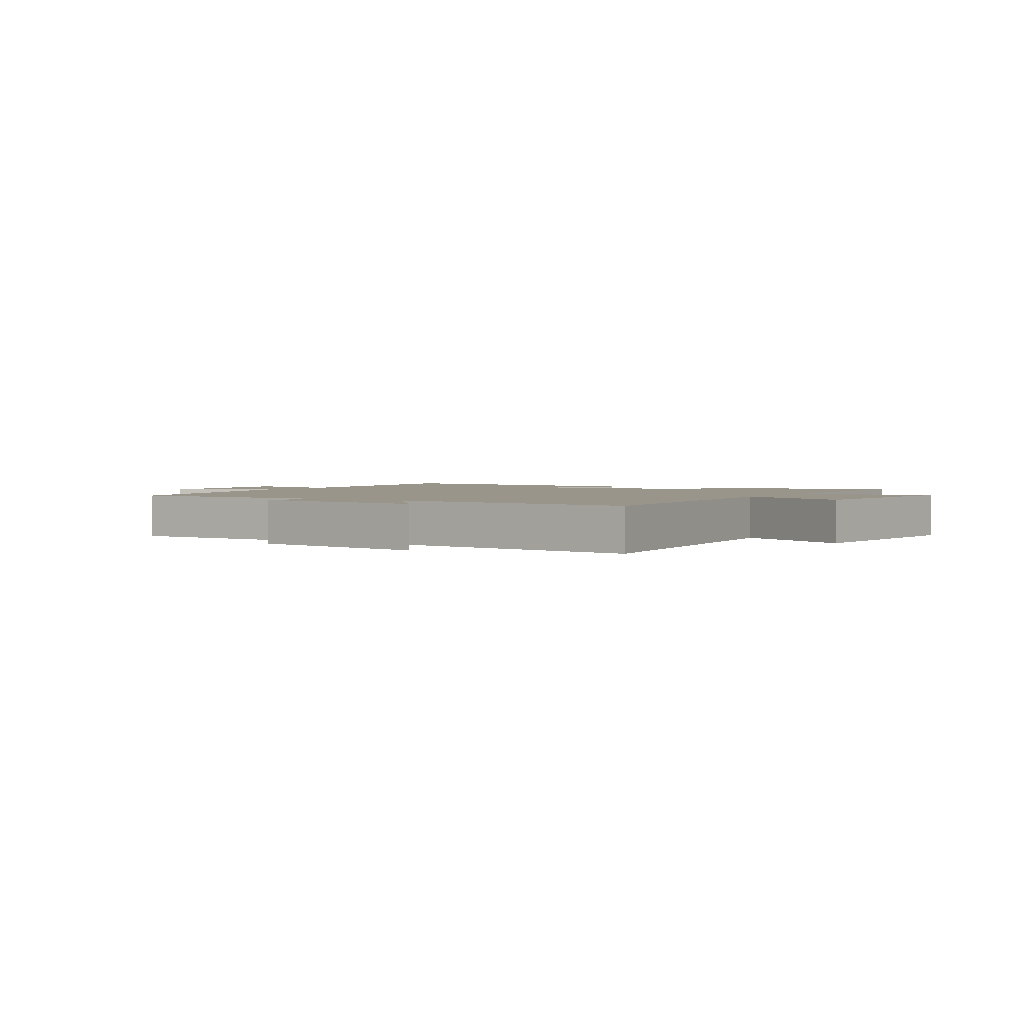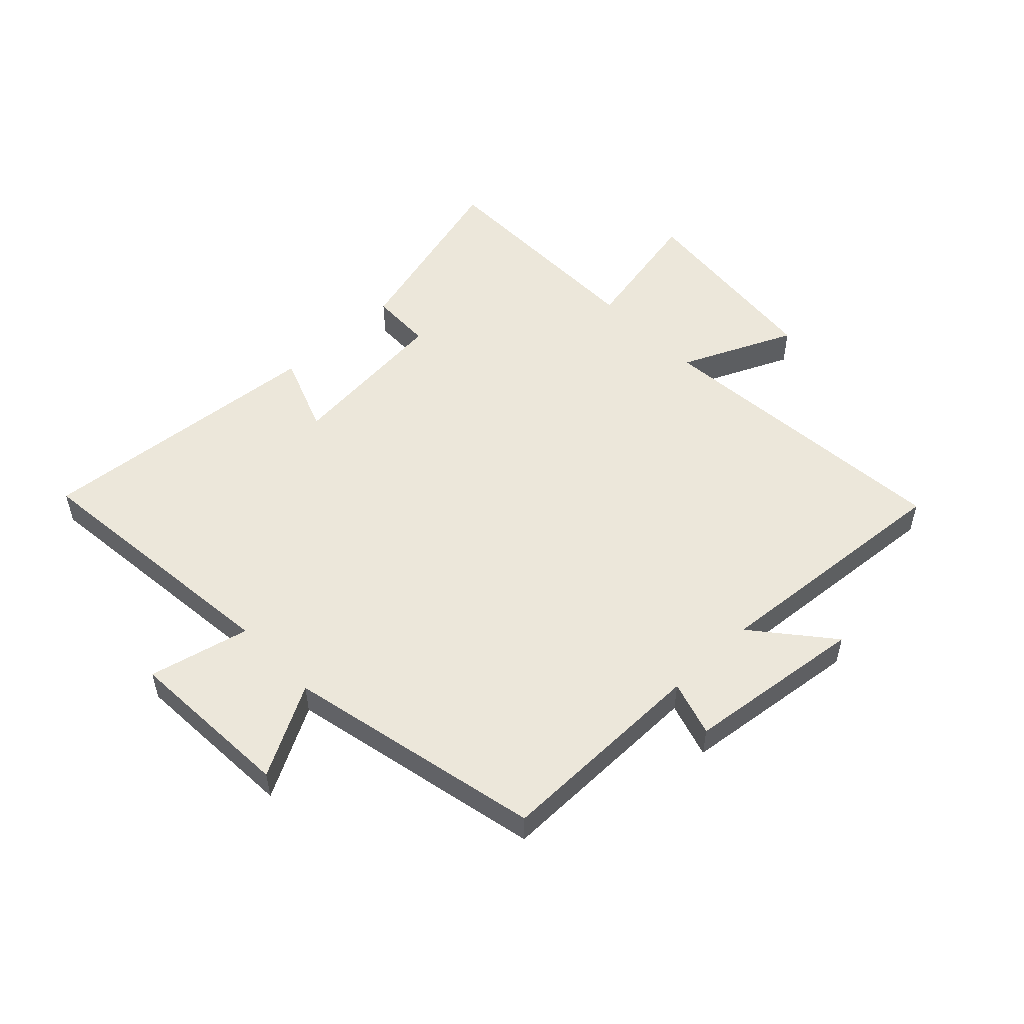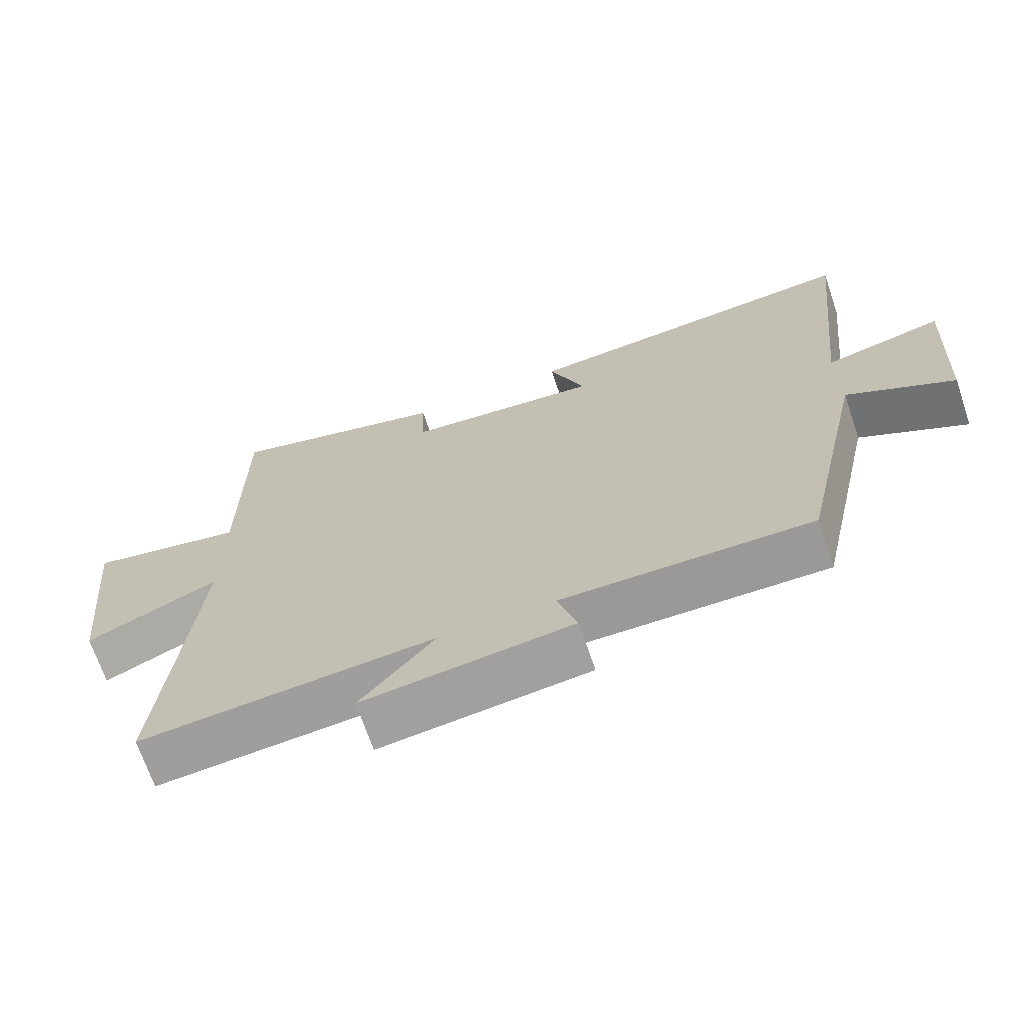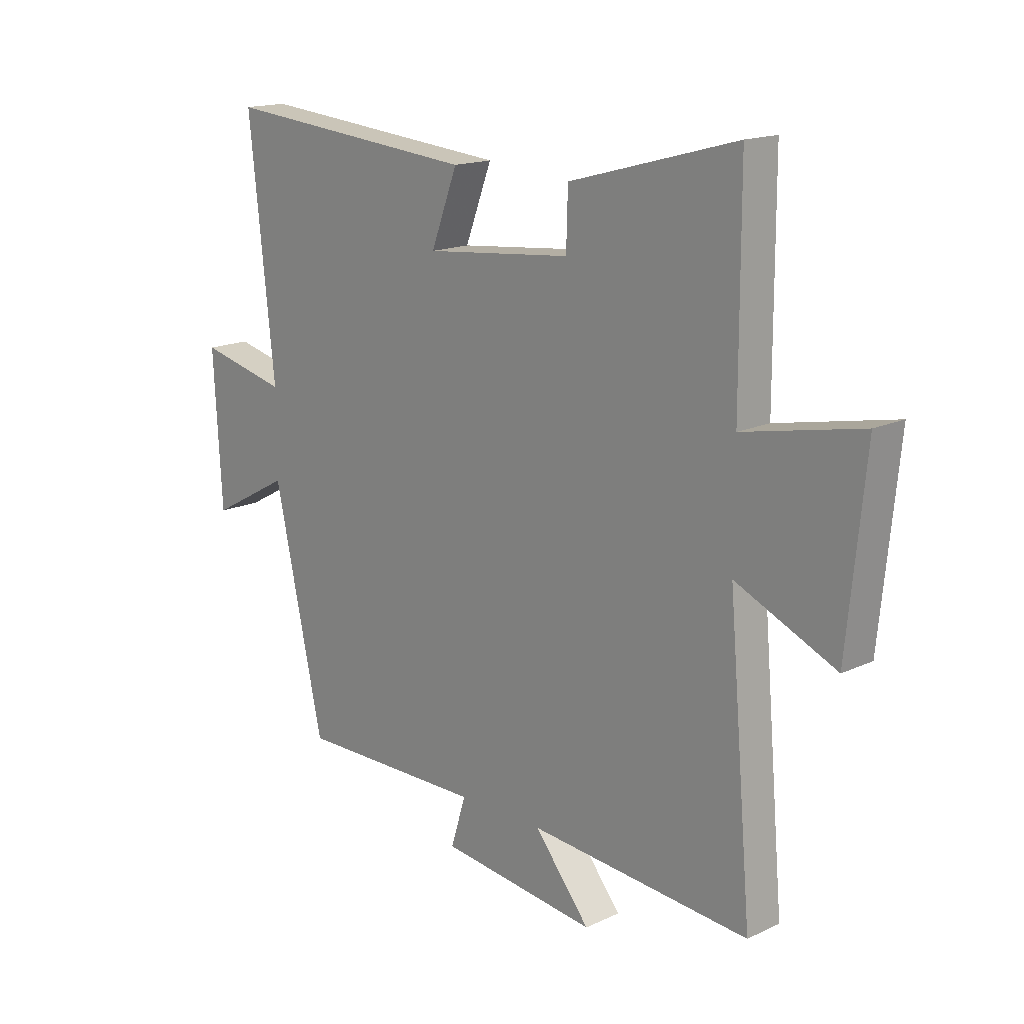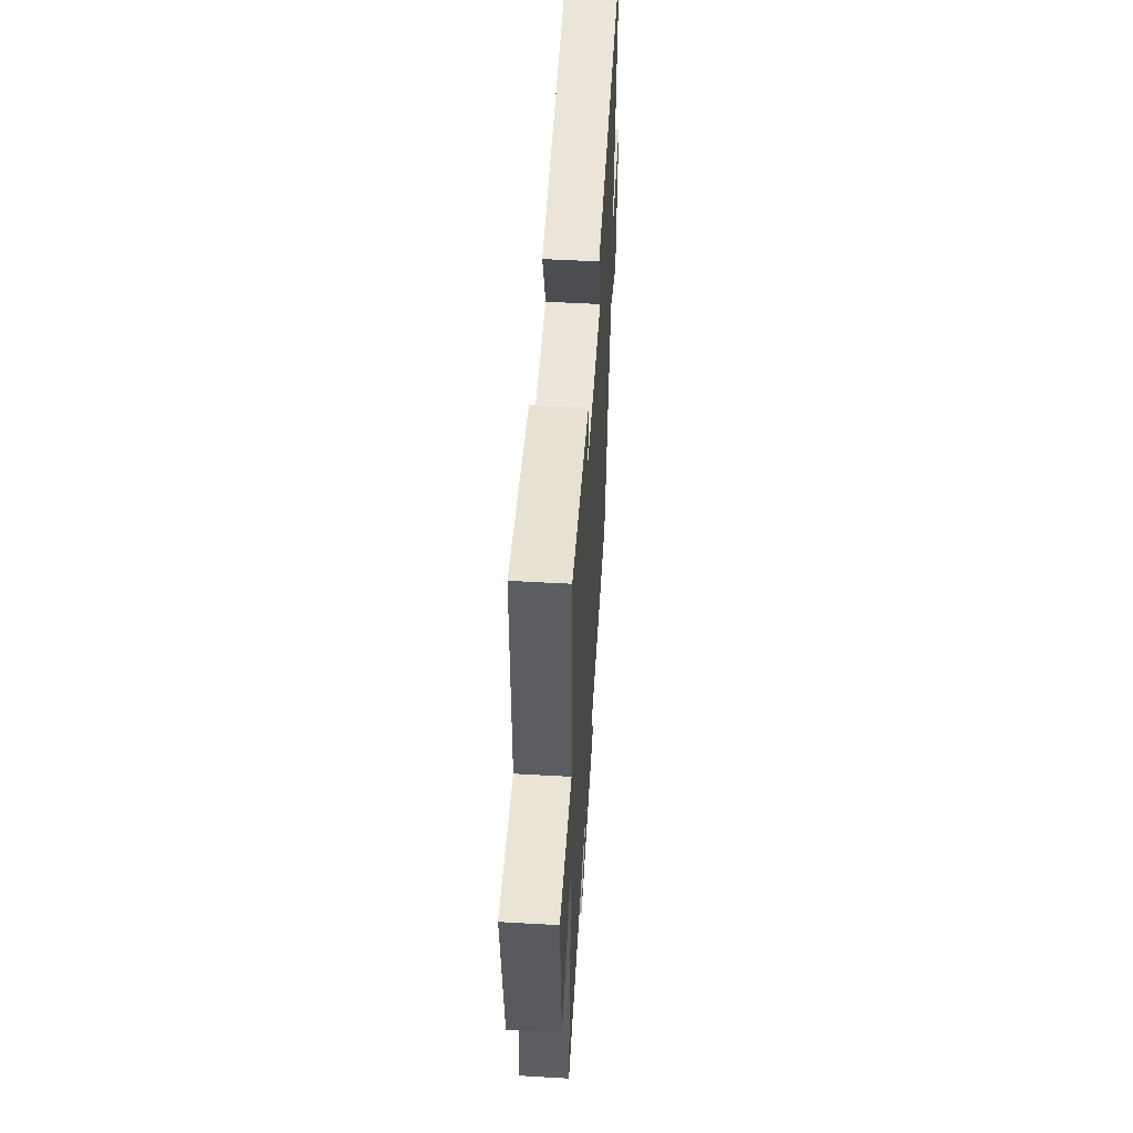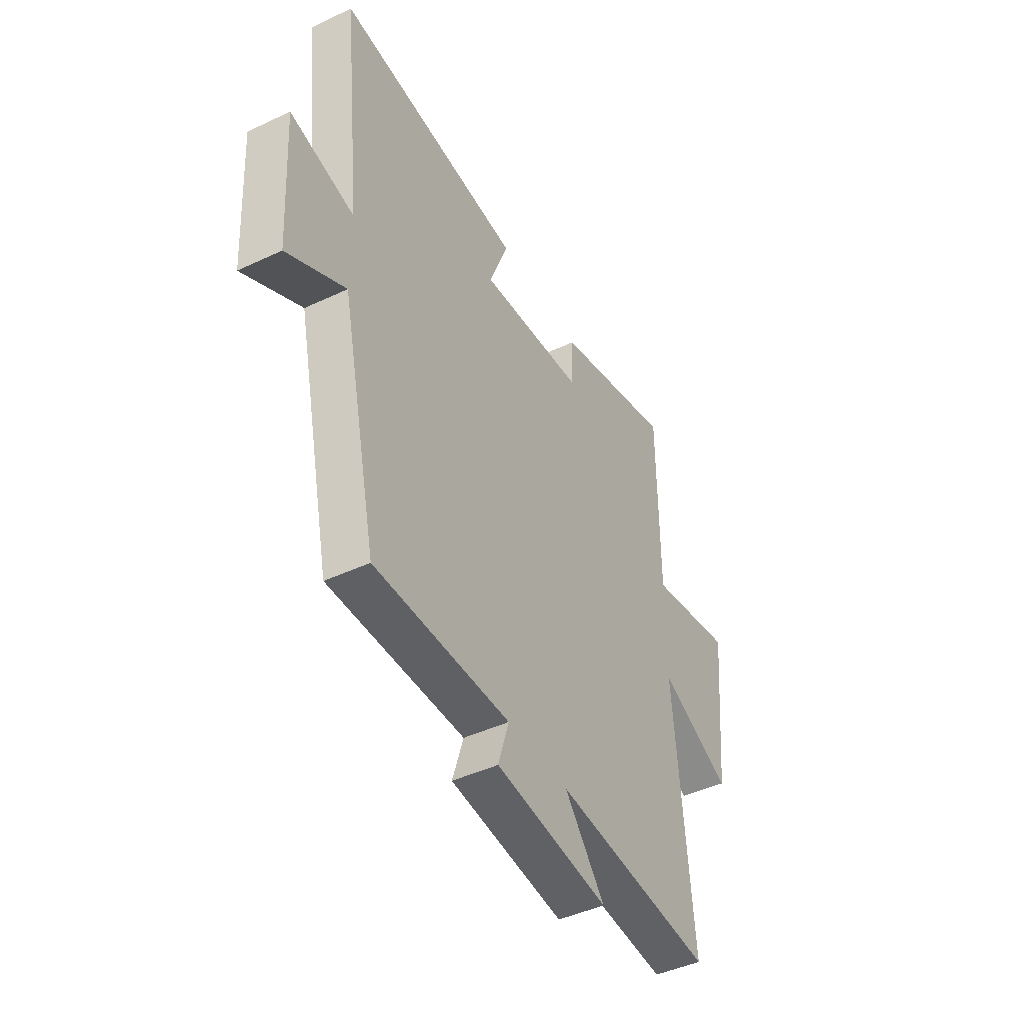
<metadata>
{"format":"obj","ext":"obj","renderer":"f3d","projection":"perspective","resolution":1024,"background":"white","views":[{"elev":2.1,"azim":-147.8,"up":"+Y"},{"elev":52.5,"azim":136.3,"up":"+Y"},{"elev":-69.2,"azim":18.7,"up":"+Z"},{"elev":16.2,"azim":-133.8,"up":"+Z"},{"elev":53.6,"azim":-86.5,"up":"+Z"},{"elev":-44.7,"azim":118.7,"up":"+Z"}]}
</metadata>
<code>
v 0.549 0.07 0.544
v 0.5 0.07 0.09
v 0.67 0.07 0.13
v 0.654 0.07 -0.154
v 0.5 0.07 -0.07
v 0.405 0.07 -0.503
v 0.045 0.07 -0.5
v 0.074 0.07 -0.594
v -0.228 0.07 -0.63
v -0.121 0.07 -0.5
v -0.546 0.07 -0.535
v -0.5 0.07 -0.011
v -0.692 0.07 -0.097
v -0.726 0.07 0.243
v -0.5 0.07 0.197
v -0.499 0.07 0.588
v -0.178 0.07 0.5
v -0.175 0.07 0.394
v 0.107 0.07 0.366
v 0.056 0.07 0.5
v 0.549 0 0.544
v 0.5 0 0.09
v 0.67 0 0.13
v 0.654 0 -0.154
v 0.5 0 -0.07
v 0.405 0 -0.503
v 0.045 0 -0.5
v 0.074 0 -0.594
v -0.228 0 -0.63
v -0.121 0 -0.5
v -0.546 0 -0.535
v -0.5 0 -0.011
v -0.692 0 -0.097
v -0.726 0 0.243
v -0.5 0 0.197
v -0.499 0 0.588
v -0.178 0 0.5
v -0.175 0 0.394
v 0.107 0 0.366
v 0.056 0 0.5
f 19 20 1 2
f 18 19 2
f 15 16 17 18
f 15 18 2
f 12 13 14 15
f 12 15 2
f 10 11 12 2
f 7 8 9 10
f 7 10 2 3
f 5 6 7
f 5 7 3
f 3 4 5
f 22 21 40 39
f 22 39 38
f 38 37 36 35
f 22 38 35
f 35 34 33 32
f 22 35 32
f 22 32 31 30
f 30 29 28 27
f 23 22 30 27
f 27 26 25
f 23 27 25
f 25 24 23
f 1 21 22 2
f 2 22 23 3
f 3 23 24 4
f 4 24 25 5
f 5 25 26 6
f 6 26 27 7
f 7 27 28 8
f 8 28 29 9
f 9 29 30 10
f 10 30 31 11
f 11 31 32 12
f 12 32 33 13
f 13 33 34 14
f 14 34 35 15
f 15 35 36 16
f 16 36 37 17
f 17 37 38 18
f 18 38 39 19
f 19 39 40 20
f 20 40 21 1

</code>
